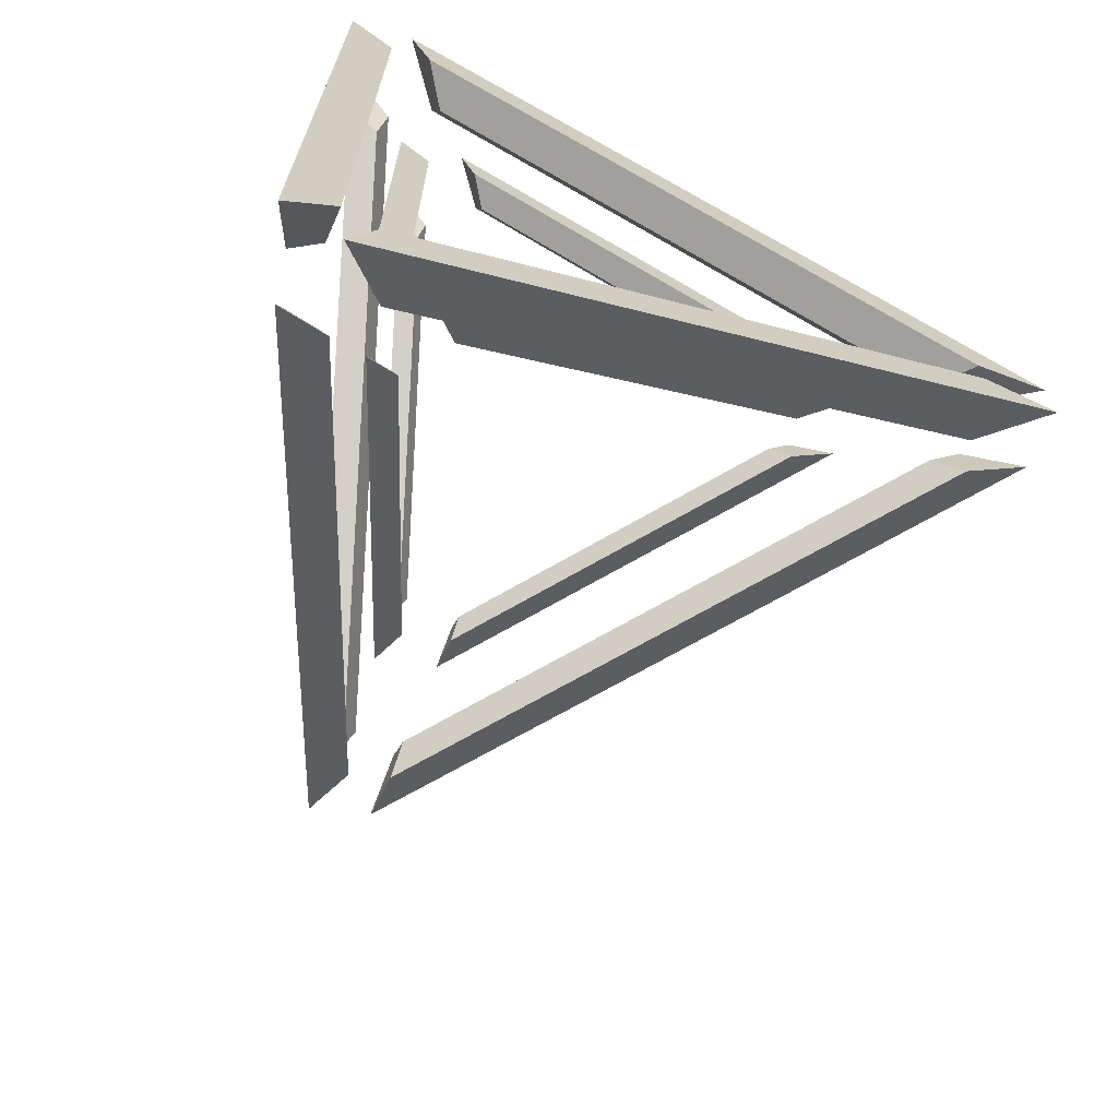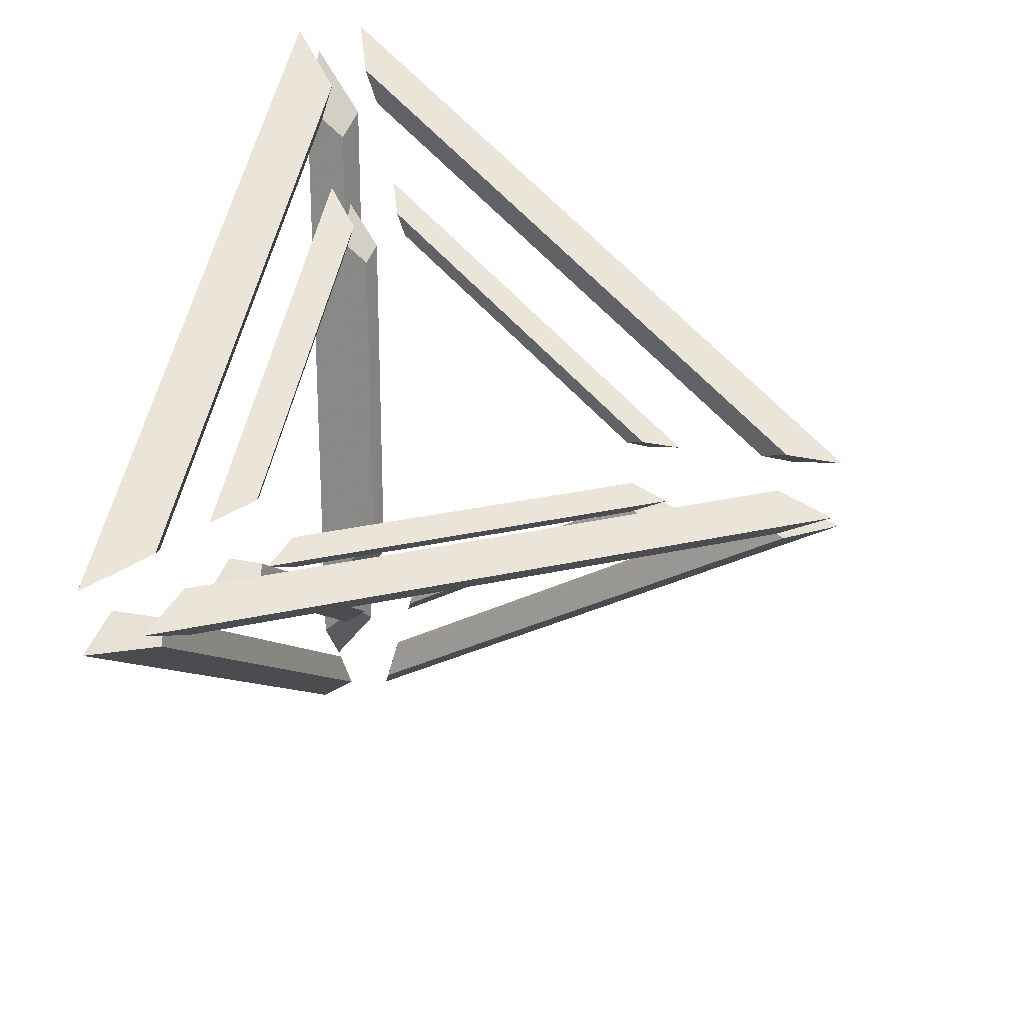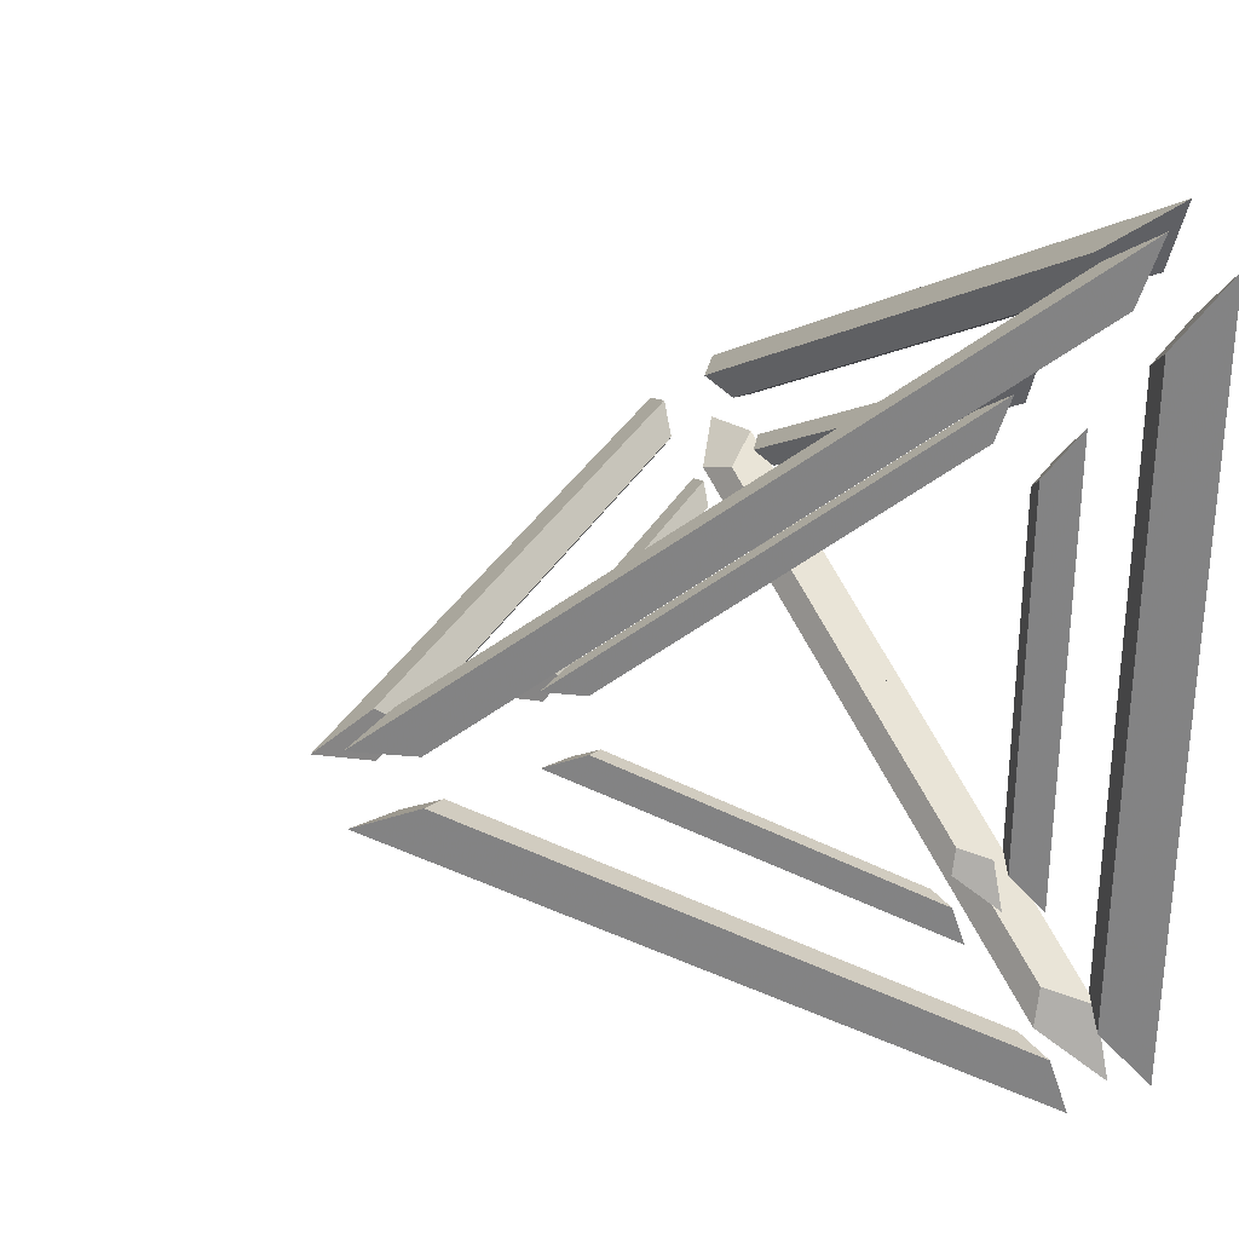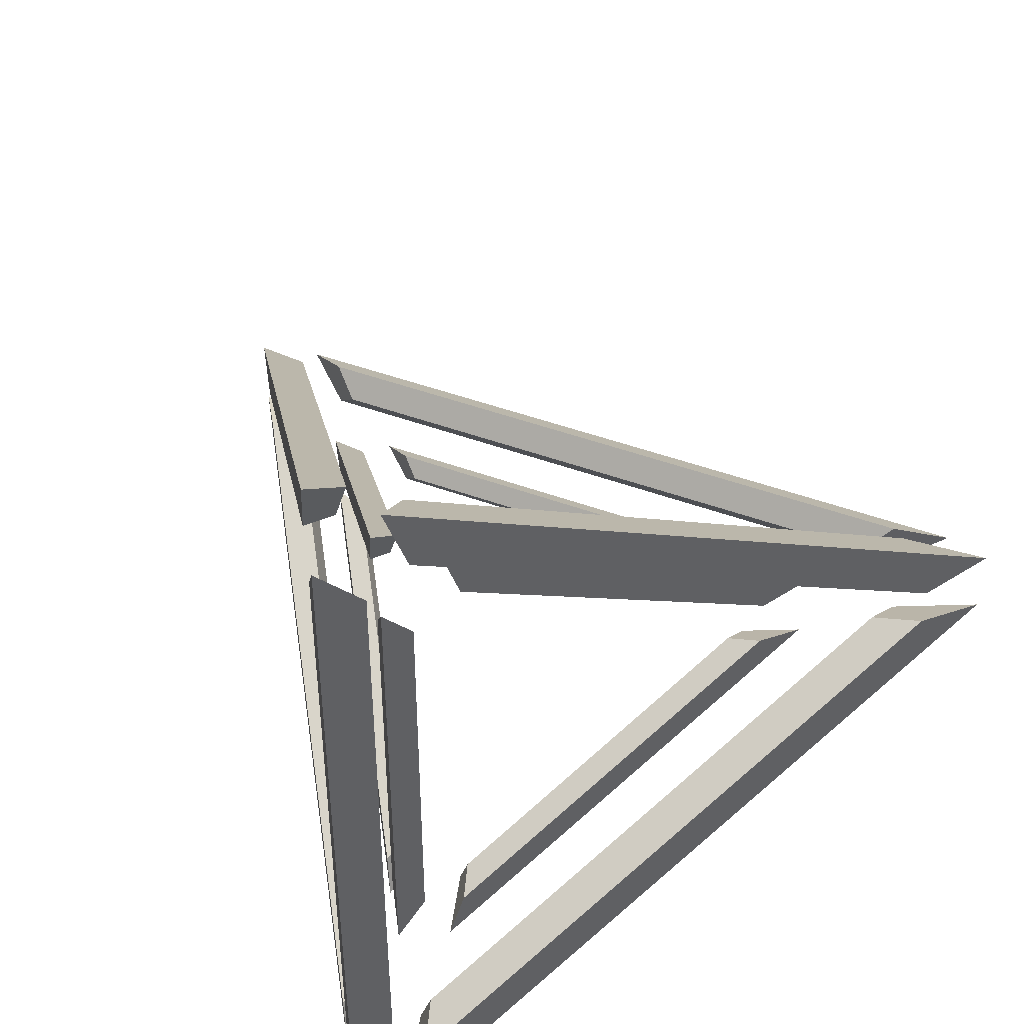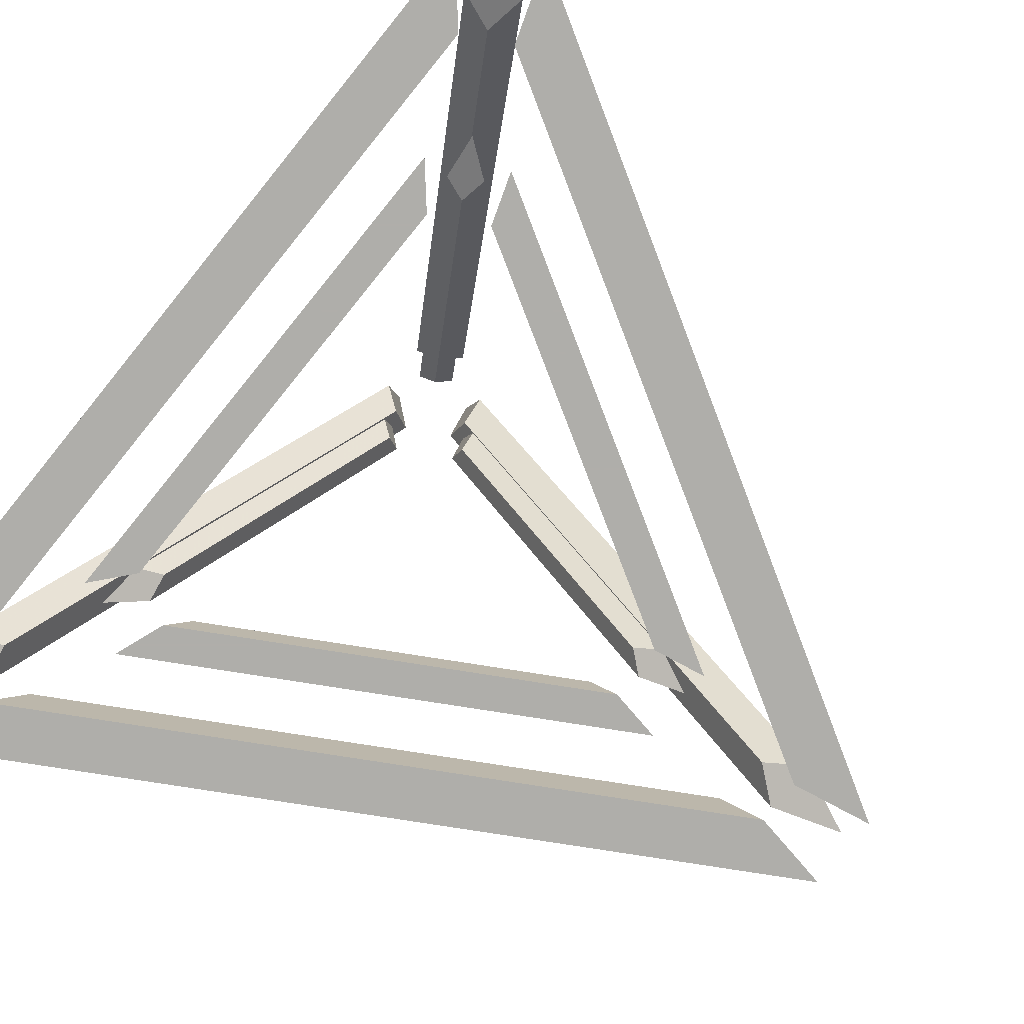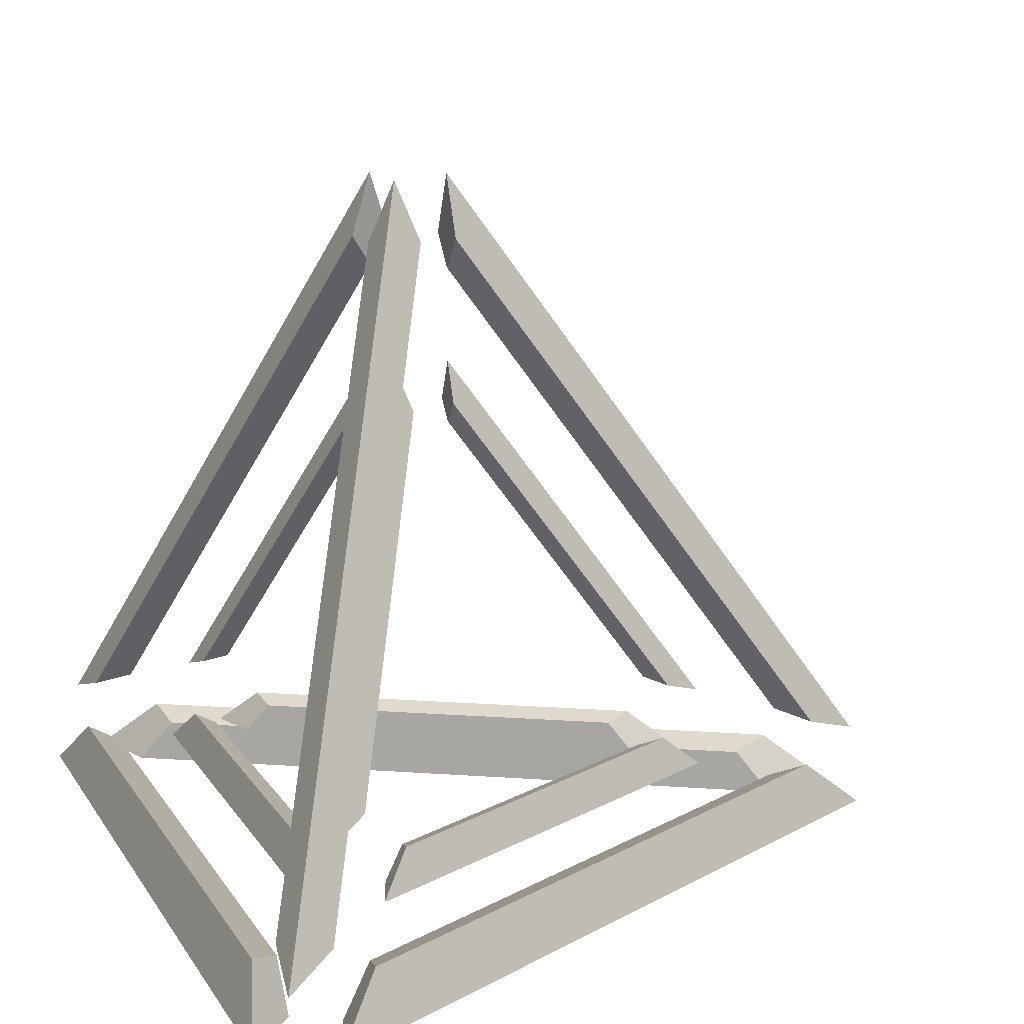
<metadata>
{"format":"obj","ext":"obj","renderer":"f3d","projection":"perspective","resolution":1024,"background":"white","views":[{"elev":-68.5,"azim":-23.1,"up":"+Z"},{"elev":23.7,"azim":104.7,"up":"+Z"},{"elev":29.2,"azim":-121.0,"up":"+Z"},{"elev":44.3,"azim":-29.8,"up":"+Z"},{"elev":-77.6,"azim":-39.0,"up":"+Y"},{"elev":13.8,"azim":-20.8,"up":"+Y"}]}
</metadata>
<code>
v -0.1873 -0.09199 0.323
v -0.2203 -0.1017 0.3355
v -0.0395 0.384 0.02237
v -0.02019 0.3572 0.03352
v -5.9e-05 0.3852 0.04514
v -0.01956 0.4376 0.03388
v -0.1814 -0.1022 0.3593
v -0.2275 -0.1212 0.394
v -0.1443 -0.06166 0.25
v -0.1136 -0.04901 0.2268
v -0.006586 0.2387 0.04138
v -0.01956 0.2736 0.03388
v -0.1395 -0.04874 0.211
v -0.03283 0.2379 0.02623
v -0.1176 -0.04225 0.2027
v -0.01998 0.22 0.03364
v -0.2162 -0.09082 -0.3284
v -0.2229 -0.1087 -0.386
v -0.1773 -0.0912 -0.3522
v -0.1836 -0.08184 -0.3165
v -0.01956 0.4376 -0.03388
v -0.0395 0.384 -0.02237
v -0.02019 0.3572 -0.03352
v -5.9e-05 0.3852 -0.04514
v 0.3945 -0.09393 -0.02325
v 0.4485 -0.1125 0
v 0.3945 -0.09393 0.02325
v 0.3664 -0.08432 0
v 0.03913 0.3835 0.02325
v 0.03913 0.3555 0
v 0.03913 0.3835 -0.02325
v 0.03913 0.4376 0
v -0.1153 -0.03602 -0.1987
v -0.137 -0.04199 -0.2066
v -0.1414 -0.0539 -0.2449
v -0.1111 -0.04225 -0.2225
v -0.01956 0.2736 -0.03388
v -0.03283 0.2379 -0.02623
v -0.01998 0.22 -0.03364
v -0.006586 0.2387 -0.04138
v 0.2486 -0.04391 -0.01547
v 0.2846 -0.05625 0
v 0.2486 -0.04391 0.01547
v 0.23 -0.03751 0
v 0.03913 0.2376 0.01547
v 0.03913 0.2189 0
v 0.03913 0.2376 -0.01547
v 0.03913 0.2736 0
v -0.2298 -0.1274 -0.307
v -0.2041 -0.137 -0.2847
v -0.2041 -0.1759 -0.3169
v -0.2479 -0.1759 -0.3683
v -0.2041 -0.137 0.2786
v -0.2298 -0.1274 0.3004
v -0.2479 -0.1759 0.3606
v -0.2041 -0.1759 0.3102
v -0.1449 -0.127 0.3489
v -0.1883 -0.1759 0.3949
v 0.4408 -0.1759 0.0317
v 0.3785 -0.127 0.0467
v -0.1386 -0.137 0.3142
v 0.3451 -0.137 0.03499
v -0.166 -0.1759 0.33
v 0.3728 -0.1759 0.01896
v -0.1649 -0.117 -0.2221
v -0.1529 -0.08479 -0.1813
v -0.1358 -0.09116 -0.1665
v -0.1358 -0.117 -0.1879
v -0.1649 -0.117 0.2173
v -0.1358 -0.117 0.1838
v -0.1358 -0.09116 0.1628
v -0.1529 -0.08479 0.1773
v -0.07681 -0.08451 0.2208
v -0.1057 -0.117 0.2514
v 0.2735 -0.117 0.03251
v 0.232 -0.08451 0.04249
v -0.07264 -0.09116 0.1978
v 0.2098 -0.09116 0.03469
v -0.09084 -0.117 0.2083
v 0.2283 -0.117 0.02403
v -0.09444 -0.117 -0.2104
v -0.07586 -0.09116 -0.1996
v -0.08031 -0.08451 -0.2228
v -0.1099 -0.117 -0.2539
v 0.2735 -0.117 -0.03251
v 0.2283 -0.117 -0.02403
v 0.232 -0.08451 -0.04249
v 0.2098 -0.09116 -0.03469
v -0.1439 -0.137 -0.3173
v -0.1505 -0.127 -0.3521
v -0.195 -0.1759 -0.3988
v -0.1718 -0.1759 -0.3334
v 0.4408 -0.1759 -0.0317
v 0.3728 -0.1759 -0.01896
v 0.3451 -0.137 -0.03499
v 0.3785 -0.127 -0.0467
f 5 4 3 6
f 2 8 6 3
f 8 7 5 6
f 8 2 1 7
f 1 4 5 7
f 4 1 2 3
f 9 10 11 12
f 13 9 12 14
f 15 13 14 16
f 10 15 16 11
f 11 16 14 12
f 9 13 15 10
f 17 18 19 20
f 21 22 23 24
f 19 18 21 24
f 18 17 22 21
f 20 23 22 17
f 23 20 19 24
f 25 26 27 28
f 26 25 31 32
f 27 26 32 29
f 29 32 31 30
f 30 28 27 29
f 28 30 31 25
f 33 34 35 36
f 37 38 39 40
f 36 35 37 40
f 35 34 38 37
f 34 33 39 38
f 33 36 40 39
f 41 42 43 44
f 44 43 45 46
f 41 44 46 47
f 42 41 47 48
f 43 42 48 45
f 45 48 47 46
f 49 50 51 52
f 53 54 55 56
f 52 51 56 55
f 51 50 53 56
f 50 49 54 53
f 49 52 55 54
f 57 58 59 60
f 61 57 60 62
f 63 61 62 64
f 58 63 64 59
f 60 59 64 62
f 57 61 63 58
f 65 66 67 68
f 69 70 71 72
f 68 67 71 70
f 67 66 72 71
f 66 65 69 72
f 65 68 70 69
f 73 74 75 76
f 77 73 76 78
f 79 77 78 80
f 74 79 80 75
f 76 75 80 78
f 77 79 74 73
f 81 82 83 84
f 81 84 85 86
f 84 83 87 85
f 86 85 87 88
f 82 81 86 88
f 83 82 88 87
f 89 90 91 92
f 92 91 93 94
f 89 92 94 95
f 91 90 96 93
f 94 93 96 95
f 90 89 95 96

</code>
